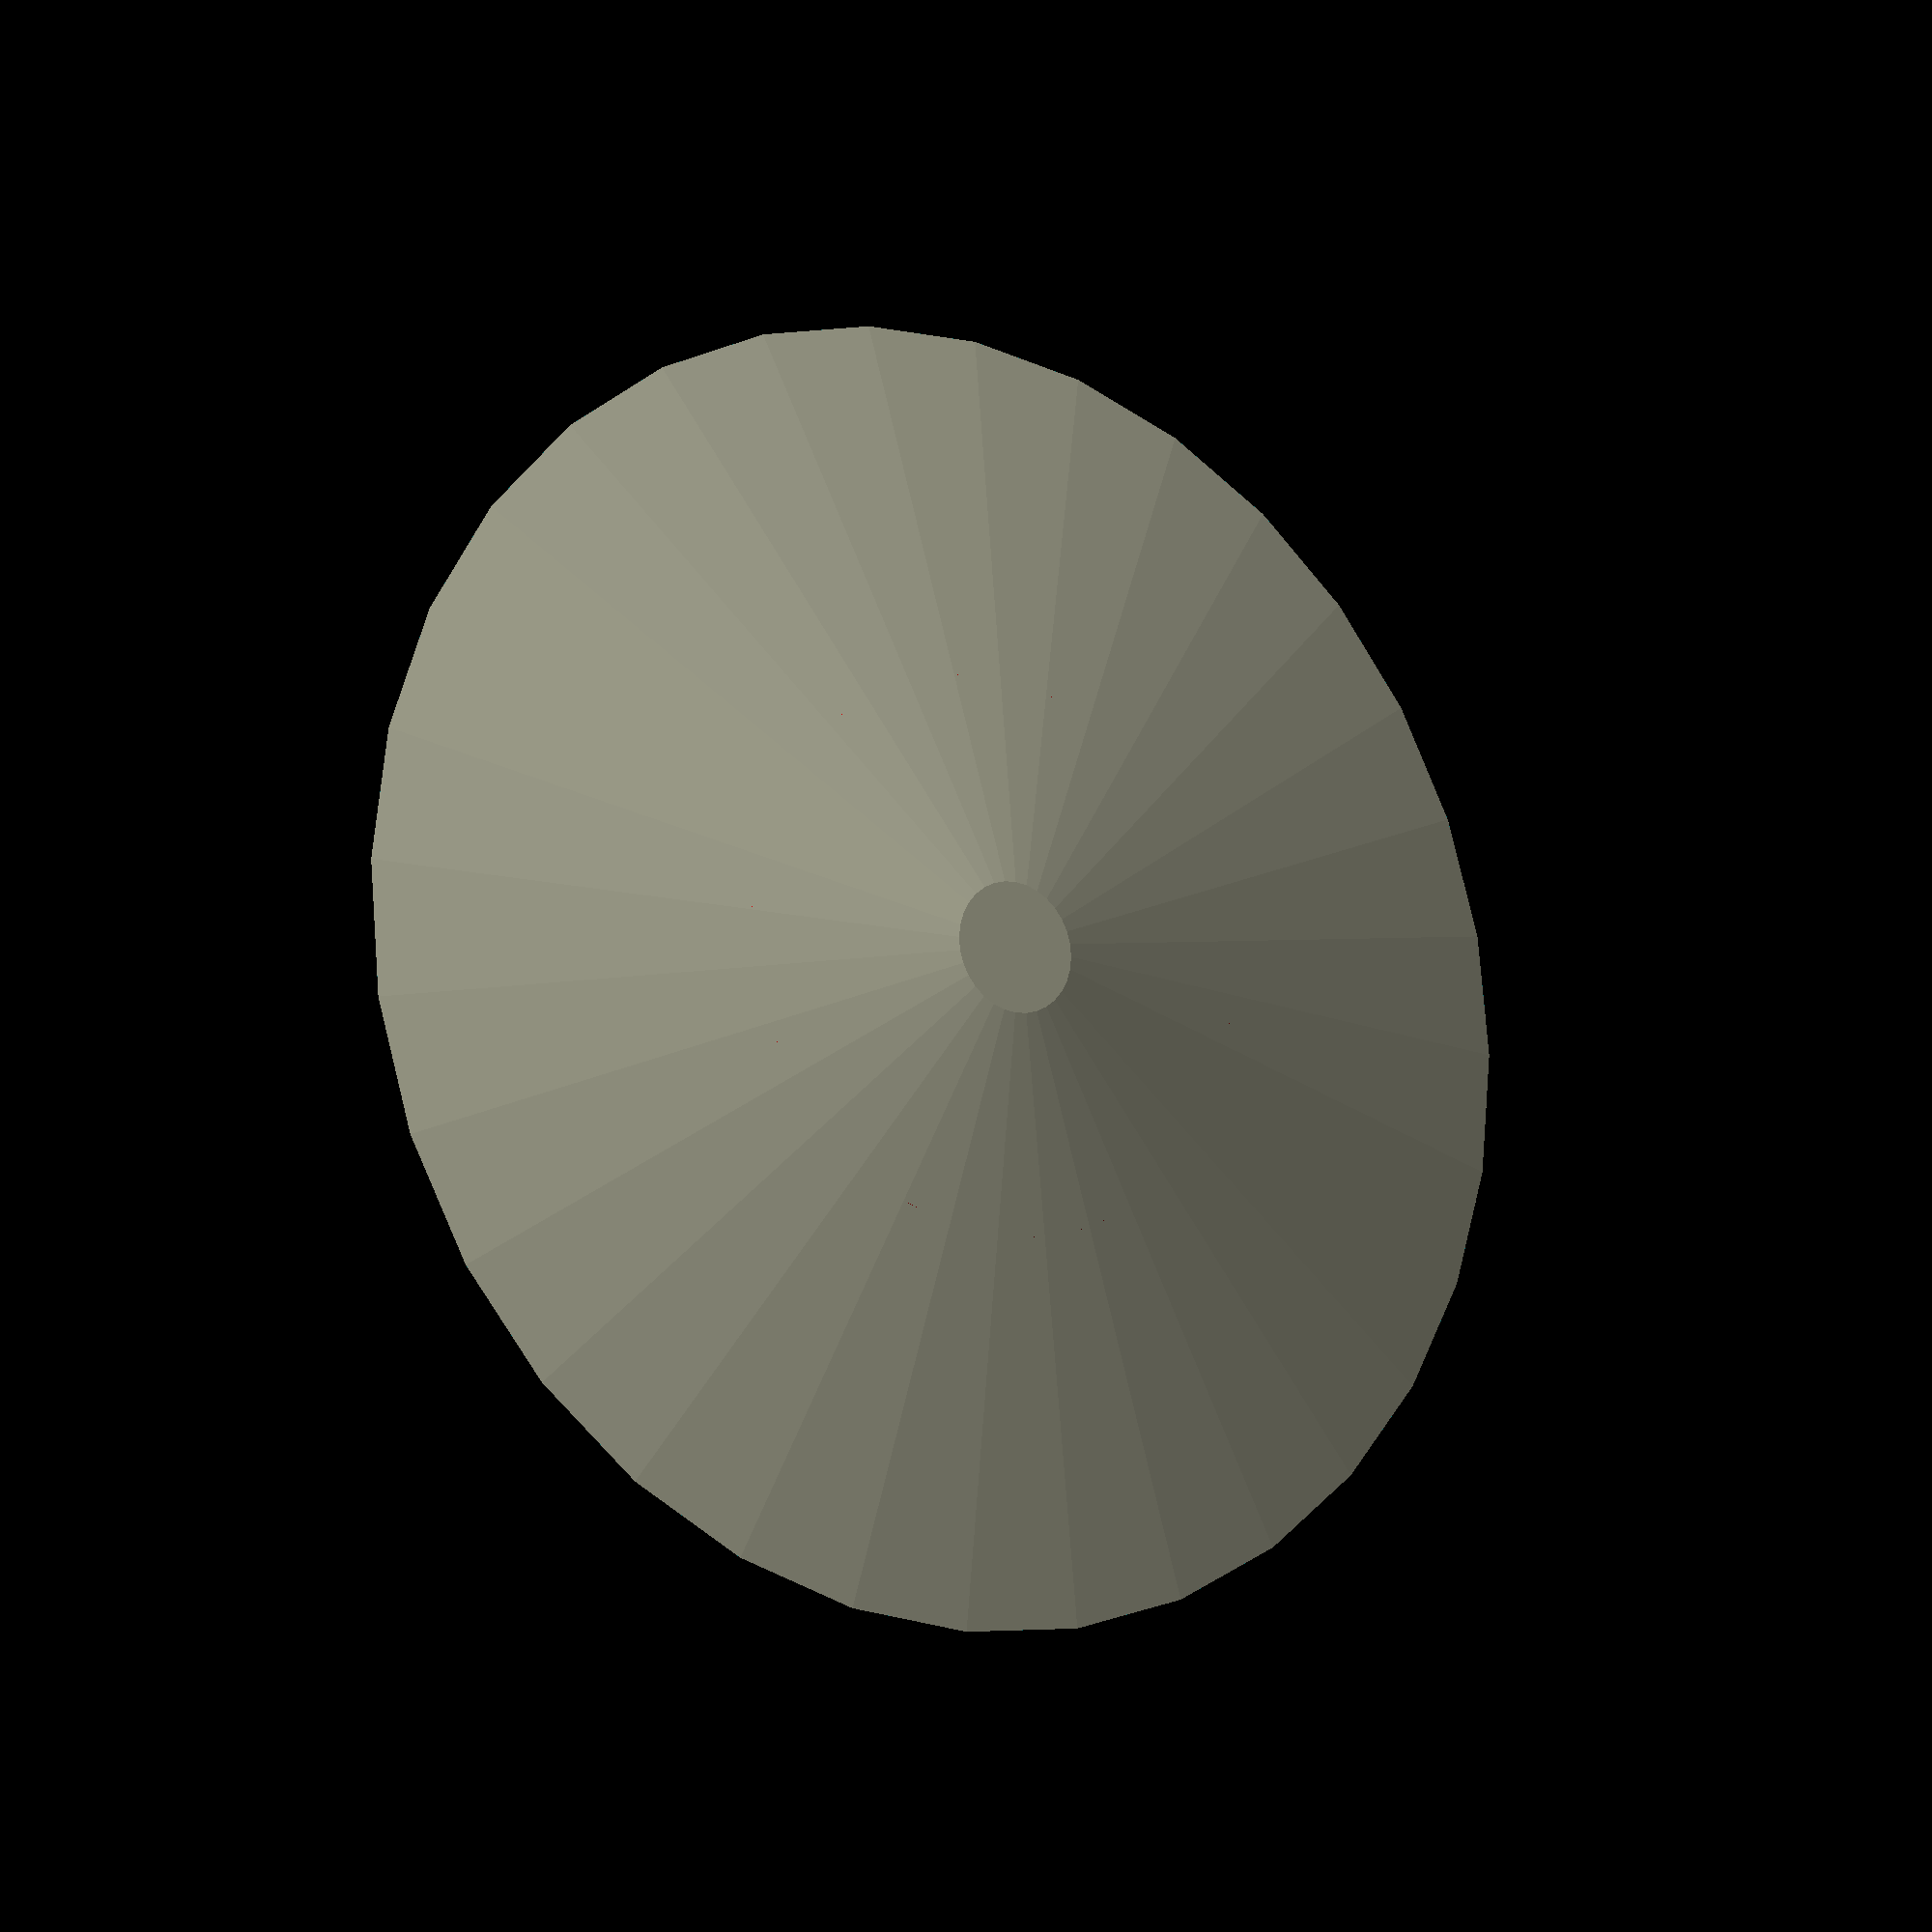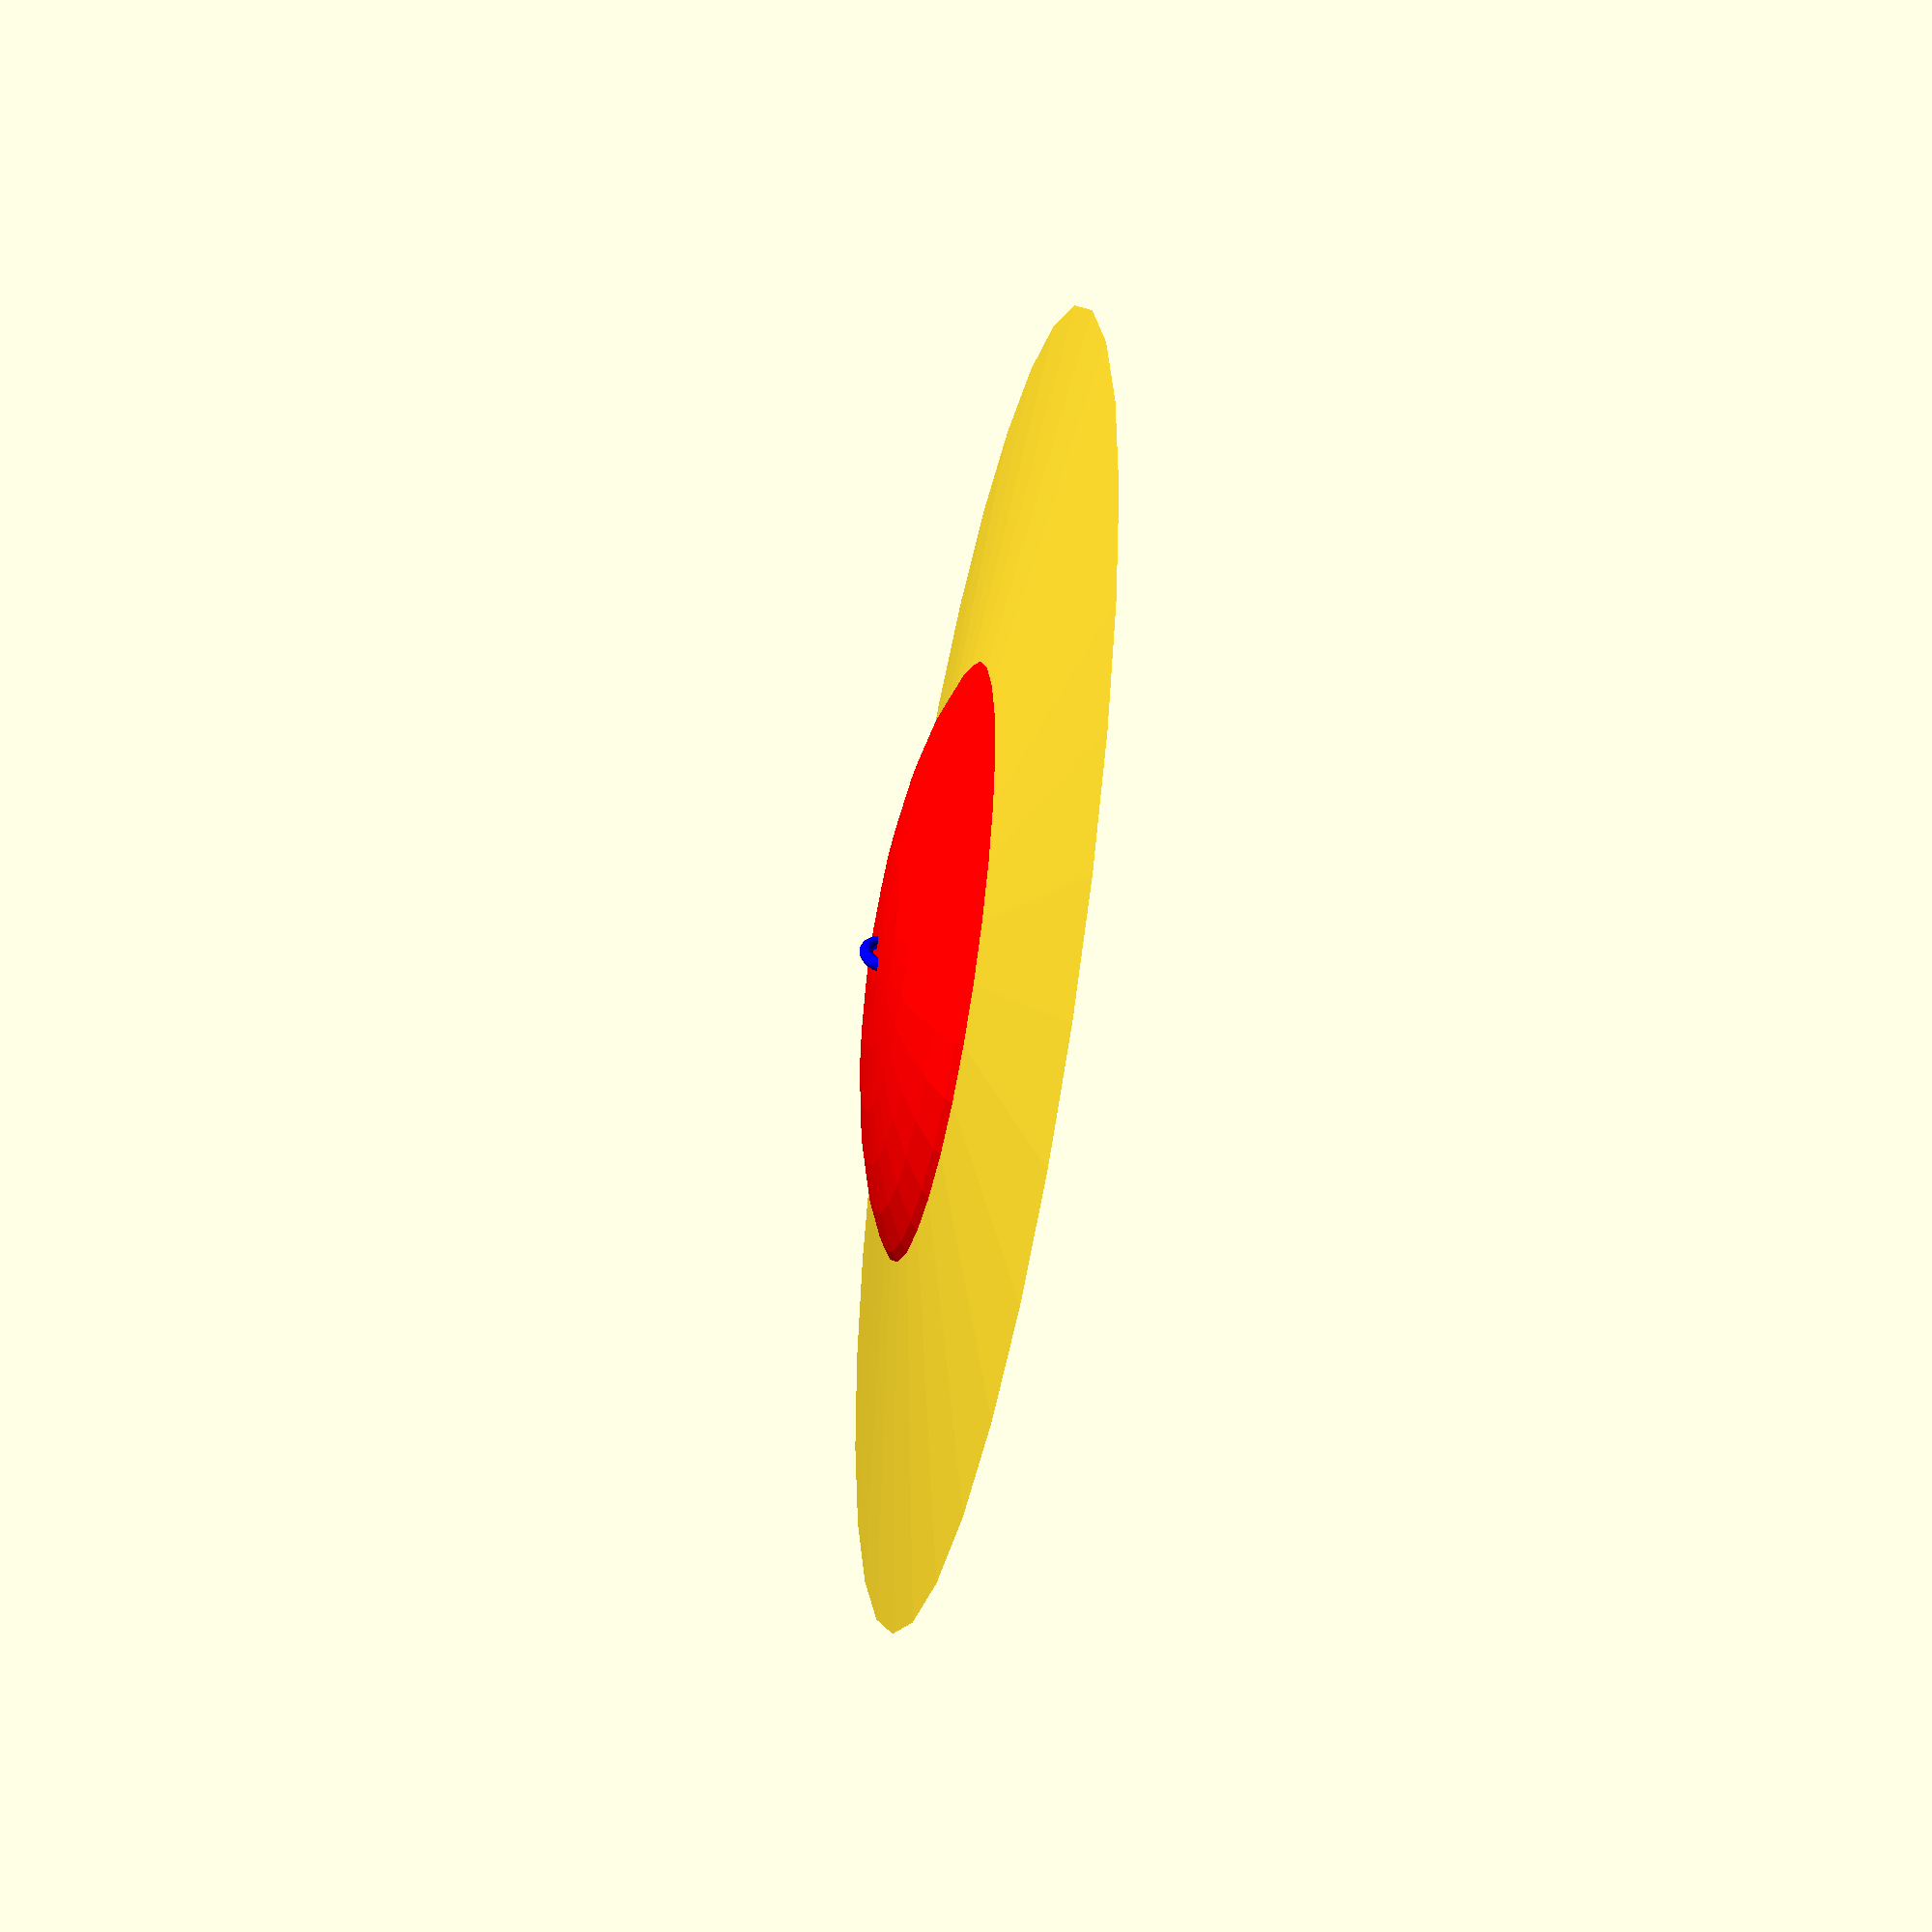
<openscad>
// Classic Flying Saucer UFO Model
// A traditional dome-on-disc design

// Set $fn to 32 for preview, 128 for final print.
$fn = $preview ? 32 : 128;

// UFO Parameters
disc_radius = 50; //should be 50 in future designs
top_disc_height = 5;
bottom_disc_height = 6;

dome_radius = 25;
dome_squish_factor = 0.3;
cut_the_bottom_of_the_dome = true;

// String hole parameters
string_hole_radius = 2;



// U-shaped string hole module
module string_hole(radius) {
    rotate([90, 0, 90])  
        rotate_extrude(angle=180, convexity=2)
            translate([1.5, 0, 0])
                circle(r=radius);
}

module dome(){
    translate([0, 0, 0])
        scale([1, 1, dome_squish_factor])
            color("red")sphere(r=dome_radius);
}

module ufo_body(){
    // top disk
    translate([0, 0, top_disc_height/2])
        cylinder(h=top_disc_height, r1=disc_radius, r2=disc_radius*0.1, center=true);
    
    // bottom disk
    translate([0, 0, -bottom_disc_height/2])
        cylinder(h=bottom_disc_height, r1=disc_radius*0.1, r2=disc_radius, center=true);

    // top dome
    if (cut_the_bottom_of_the_dome) {
        difference() {
            dome();
            // this is inordinately big but it's fine.
            translate([-disc_radius, -disc_radius,  -disc_radius])
                cube([disc_radius*2, disc_radius*2, disc_radius]);
        }
    } else {
        dome();
    }

}

module ufo() {
    union() {
        ufo_body();

        translate([0, 0, dome_radius*dome_squish_factor-(1*(1-dome_squish_factor))]){
            color("blue")string_hole(0.5);
        }
    }
}

ufo();

</openscad>
<views>
elev=14.6 azim=78.3 roll=146.6 proj=p view=solid
elev=226.3 azim=173.7 roll=101.2 proj=p view=solid
</views>
